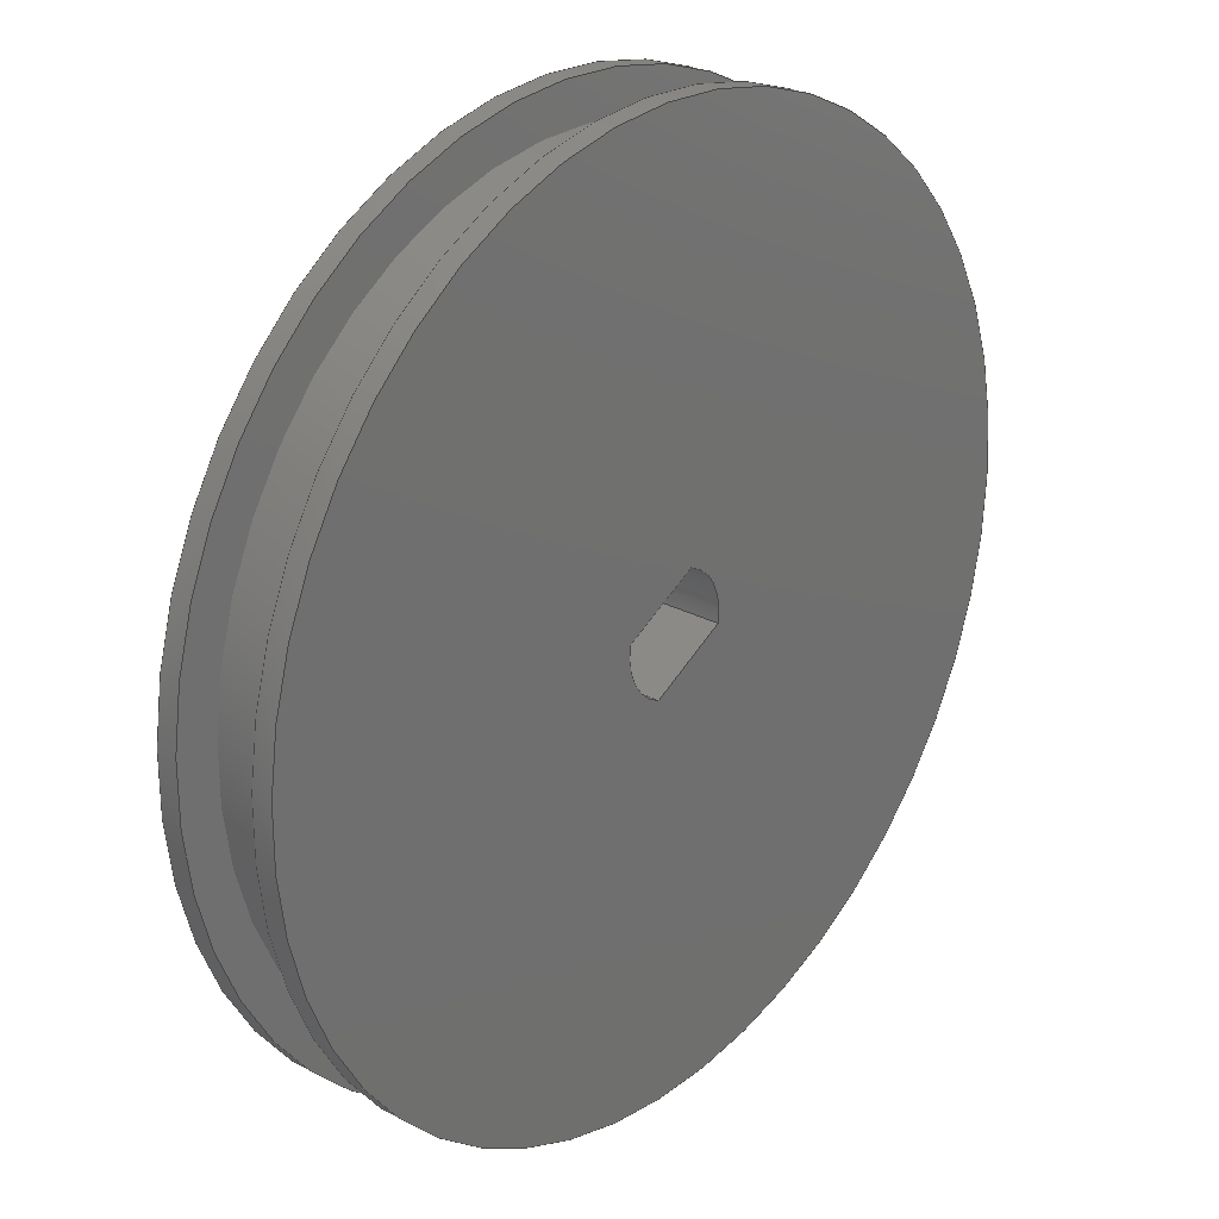
<metadata>
{"format":"step","ext":"step","renderer":"f3d","projection":"perspective","resolution":1024,"background":"white","views":[{"elev":25.3,"azim":131.0,"up":"+Y"}]}
</metadata>
<code>
ISO-10303-21;
DATA;
#1=MECHANICAL_DESIGN_GEOMETRIC_PRESENTATION_REPRESENTATION('',(#4),#420);
#2=SHAPE_REPRESENTATION_RELATIONSHIP('SRR','None',#427,#3);
#3=ADVANCED_BREP_SHAPE_REPRESENTATION('',(#5),#419);
#4=STYLED_ITEM('',(#436),#5);
#5=MANIFOLD_SOLID_BREP('Body1',#232);
#6=FACE_BOUND('',#38,.T.);
#7=FACE_BOUND('',#40,.T.);
#8=FACE_BOUND('',#42,.T.);
#9=FACE_BOUND('',#51,.T.);
#10=FACE_BOUND('',#53,.T.);
#11=PLANE('',#255);
#12=PLANE('',#256);
#13=PLANE('',#257);
#14=PLANE('',#263);
#15=PLANE('',#266);
#16=PLANE('',#269);
#17=PLANE('',#273);
#18=PLANE('',#274);
#19=FACE_OUTER_BOUND('',#34,.T.);
#20=FACE_OUTER_BOUND('',#35,.T.);
#21=FACE_OUTER_BOUND('',#36,.T.);
#22=FACE_OUTER_BOUND('',#37,.T.);
#23=FACE_OUTER_BOUND('',#39,.T.);
#24=FACE_OUTER_BOUND('',#41,.T.);
#25=FACE_OUTER_BOUND('',#43,.T.);
#26=FACE_OUTER_BOUND('',#44,.T.);
#27=FACE_OUTER_BOUND('',#45,.T.);
#28=FACE_OUTER_BOUND('',#46,.T.);
#29=FACE_OUTER_BOUND('',#47,.T.);
#30=FACE_OUTER_BOUND('',#48,.T.);
#31=FACE_OUTER_BOUND('',#49,.T.);
#32=FACE_OUTER_BOUND('',#50,.T.);
#33=FACE_OUTER_BOUND('',#52,.T.);
#34=EDGE_LOOP('',(#150,#151,#152,#153));
#35=EDGE_LOOP('',(#154,#155,#156,#157));
#36=EDGE_LOOP('',(#158,#159,#160,#161));
#37=EDGE_LOOP('',(#162));
#38=EDGE_LOOP('',(#163));
#39=EDGE_LOOP('',(#164));
#40=EDGE_LOOP('',(#165));
#41=EDGE_LOOP('',(#166));
#42=EDGE_LOOP('',(#167,#168,#169,#170,#171,#172));
#43=EDGE_LOOP('',(#173,#174,#175,#176));
#44=EDGE_LOOP('',(#177,#178,#179,#180));
#45=EDGE_LOOP('',(#181,#182,#183,#184));
#46=EDGE_LOOP('',(#185,#186,#187,#188));
#47=EDGE_LOOP('',(#189,#190,#191,#192));
#48=EDGE_LOOP('',(#193,#194,#195,#196));
#49=EDGE_LOOP('',(#197,#198,#199,#200));
#50=EDGE_LOOP('',(#201));
#51=EDGE_LOOP('',(#202));
#52=EDGE_LOOP('',(#203));
#53=EDGE_LOOP('',(#204,#205,#206,#207,#208,#209));
#54=LINE('',#356,#70);
#55=LINE('',#362,#71);
#56=LINE('',#368,#72);
#57=LINE('',#375,#73);
#58=LINE('',#379,#74);
#59=LINE('',#383,#75);
#60=LINE('',#389,#76);
#61=LINE('',#390,#77);
#62=LINE('',#393,#78);
#63=LINE('',#394,#79);
#64=LINE('',#398,#80);
#65=LINE('',#401,#81);
#66=LINE('',#402,#82);
#67=LINE('',#406,#83);
#68=LINE('',#408,#84);
#69=LINE('',#413,#85);
#70=VECTOR('',#281,22);
#71=VECTOR('',#288,22);
#72=VECTOR('',#295,20);
#73=VECTOR('',#304,10);
#74=VECTOR('',#307,10);
#75=VECTOR('',#310,10);
#76=VECTOR('',#317,10);
#77=VECTOR('',#318,10);
#78=VECTOR('',#321,10);
#79=VECTOR('',#322,10);
#80=VECTOR('',#327,10);
#81=VECTOR('',#330,10);
#82=VECTOR('',#331,10);
#83=VECTOR('',#336,10);
#84=VECTOR('',#339,10);
#85=VECTOR('',#344,4);
#86=CIRCLE('',#247,22);
#87=CIRCLE('',#248,22);
#88=CIRCLE('',#250,22);
#89=CIRCLE('',#251,22);
#90=CIRCLE('',#253,20);
#91=CIRCLE('',#254,20);
#92=CIRCLE('',#258,2.8);
#93=CIRCLE('',#259,2.8);
#94=CIRCLE('',#260,2.818);
#95=CIRCLE('',#262,2.8);
#96=CIRCLE('',#265,2.8);
#97=CIRCLE('',#268,2.818);
#98=CIRCLE('',#271,4);
#99=CIRCLE('',#272,4);
#100=VERTEX_POINT('',#353);
#101=VERTEX_POINT('',#355);
#102=VERTEX_POINT('',#359);
#103=VERTEX_POINT('',#361);
#104=VERTEX_POINT('',#365);
#105=VERTEX_POINT('',#367);
#106=VERTEX_POINT('',#373);
#107=VERTEX_POINT('',#374);
#108=VERTEX_POINT('',#376);
#109=VERTEX_POINT('',#378);
#110=VERTEX_POINT('',#380);
#111=VERTEX_POINT('',#382);
#112=VERTEX_POINT('',#386);
#113=VERTEX_POINT('',#387);
#114=VERTEX_POINT('',#392);
#115=VERTEX_POINT('',#396);
#116=VERTEX_POINT('',#400);
#117=VERTEX_POINT('',#404);
#118=VERTEX_POINT('',#410);
#119=VERTEX_POINT('',#412);
#120=EDGE_CURVE('',#100,#100,#86,.T.);
#121=EDGE_CURVE('',#100,#101,#54,.T.);
#122=EDGE_CURVE('',#101,#101,#87,.T.);
#123=EDGE_CURVE('',#102,#102,#88,.T.);
#124=EDGE_CURVE('',#102,#103,#55,.T.);
#125=EDGE_CURVE('',#103,#103,#89,.T.);
#126=EDGE_CURVE('',#104,#104,#90,.T.);
#127=EDGE_CURVE('',#104,#105,#56,.T.);
#128=EDGE_CURVE('',#105,#105,#91,.T.);
#129=EDGE_CURVE('',#106,#107,#57,.T.);
#130=EDGE_CURVE('',#107,#108,#92,.T.);
#131=EDGE_CURVE('',#108,#109,#58,.T.);
#132=EDGE_CURVE('',#109,#110,#93,.T.);
#133=EDGE_CURVE('',#110,#111,#59,.T.);
#134=EDGE_CURVE('',#111,#106,#94,.T.);
#135=EDGE_CURVE('',#112,#113,#95,.T.);
#136=EDGE_CURVE('',#110,#112,#60,.T.);
#137=EDGE_CURVE('',#109,#113,#61,.T.);
#138=EDGE_CURVE('',#113,#114,#62,.T.);
#139=EDGE_CURVE('',#108,#114,#63,.T.);
#140=EDGE_CURVE('',#114,#115,#96,.T.);
#141=EDGE_CURVE('',#115,#107,#64,.T.);
#142=EDGE_CURVE('',#115,#116,#65,.T.);
#143=EDGE_CURVE('',#106,#116,#66,.T.);
#144=EDGE_CURVE('',#116,#117,#97,.T.);
#145=EDGE_CURVE('',#111,#117,#67,.T.);
#146=EDGE_CURVE('',#117,#112,#68,.T.);
#147=EDGE_CURVE('',#118,#118,#98,.T.);
#148=EDGE_CURVE('',#118,#119,#69,.T.);
#149=EDGE_CURVE('',#119,#119,#99,.T.);
#150=ORIENTED_EDGE('',*,*,#120,.F.);
#151=ORIENTED_EDGE('',*,*,#121,.T.);
#152=ORIENTED_EDGE('',*,*,#122,.F.);
#153=ORIENTED_EDGE('',*,*,#121,.F.);
#154=ORIENTED_EDGE('',*,*,#123,.F.);
#155=ORIENTED_EDGE('',*,*,#124,.T.);
#156=ORIENTED_EDGE('',*,*,#125,.F.);
#157=ORIENTED_EDGE('',*,*,#124,.F.);
#158=ORIENTED_EDGE('',*,*,#126,.T.);
#159=ORIENTED_EDGE('',*,*,#127,.T.);
#160=ORIENTED_EDGE('',*,*,#128,.T.);
#161=ORIENTED_EDGE('',*,*,#127,.F.);
#162=ORIENTED_EDGE('',*,*,#125,.T.);
#163=ORIENTED_EDGE('',*,*,#126,.F.);
#164=ORIENTED_EDGE('',*,*,#120,.T.);
#165=ORIENTED_EDGE('',*,*,#128,.F.);
#166=ORIENTED_EDGE('',*,*,#123,.T.);
#167=ORIENTED_EDGE('',*,*,#129,.T.);
#168=ORIENTED_EDGE('',*,*,#130,.T.);
#169=ORIENTED_EDGE('',*,*,#131,.T.);
#170=ORIENTED_EDGE('',*,*,#132,.T.);
#171=ORIENTED_EDGE('',*,*,#133,.T.);
#172=ORIENTED_EDGE('',*,*,#134,.T.);
#173=ORIENTED_EDGE('',*,*,#135,.F.);
#174=ORIENTED_EDGE('',*,*,#136,.F.);
#175=ORIENTED_EDGE('',*,*,#132,.F.);
#176=ORIENTED_EDGE('',*,*,#137,.T.);
#177=ORIENTED_EDGE('',*,*,#138,.F.);
#178=ORIENTED_EDGE('',*,*,#137,.F.);
#179=ORIENTED_EDGE('',*,*,#131,.F.);
#180=ORIENTED_EDGE('',*,*,#139,.T.);
#181=ORIENTED_EDGE('',*,*,#140,.F.);
#182=ORIENTED_EDGE('',*,*,#139,.F.);
#183=ORIENTED_EDGE('',*,*,#130,.F.);
#184=ORIENTED_EDGE('',*,*,#141,.F.);
#185=ORIENTED_EDGE('',*,*,#142,.F.);
#186=ORIENTED_EDGE('',*,*,#141,.T.);
#187=ORIENTED_EDGE('',*,*,#129,.F.);
#188=ORIENTED_EDGE('',*,*,#143,.T.);
#189=ORIENTED_EDGE('',*,*,#144,.F.);
#190=ORIENTED_EDGE('',*,*,#143,.F.);
#191=ORIENTED_EDGE('',*,*,#134,.F.);
#192=ORIENTED_EDGE('',*,*,#145,.T.);
#193=ORIENTED_EDGE('',*,*,#146,.F.);
#194=ORIENTED_EDGE('',*,*,#145,.F.);
#195=ORIENTED_EDGE('',*,*,#133,.F.);
#196=ORIENTED_EDGE('',*,*,#136,.T.);
#197=ORIENTED_EDGE('',*,*,#147,.F.);
#198=ORIENTED_EDGE('',*,*,#148,.T.);
#199=ORIENTED_EDGE('',*,*,#149,.T.);
#200=ORIENTED_EDGE('',*,*,#148,.F.);
#201=ORIENTED_EDGE('',*,*,#122,.T.);
#202=ORIENTED_EDGE('',*,*,#149,.F.);
#203=ORIENTED_EDGE('',*,*,#147,.T.);
#204=ORIENTED_EDGE('',*,*,#142,.T.);
#205=ORIENTED_EDGE('',*,*,#144,.T.);
#206=ORIENTED_EDGE('',*,*,#146,.T.);
#207=ORIENTED_EDGE('',*,*,#135,.T.);
#208=ORIENTED_EDGE('',*,*,#138,.T.);
#209=ORIENTED_EDGE('',*,*,#140,.T.);
#210=CYLINDRICAL_SURFACE('',#246,22);
#211=CYLINDRICAL_SURFACE('',#249,22);
#212=CYLINDRICAL_SURFACE('',#252,20);
#213=CYLINDRICAL_SURFACE('',#261,2.8);
#214=CYLINDRICAL_SURFACE('',#264,2.8);
#215=CYLINDRICAL_SURFACE('',#267,2.818);
#216=CYLINDRICAL_SURFACE('',#270,4);
#217=ADVANCED_FACE('',(#19),#210,.T.);
#218=ADVANCED_FACE('',(#20),#211,.T.);
#219=ADVANCED_FACE('',(#21),#212,.T.);
#220=ADVANCED_FACE('',(#22,#6),#11,.F.);
#221=ADVANCED_FACE('',(#23,#7),#12,.T.);
#222=ADVANCED_FACE('',(#24,#8),#13,.T.);
#223=ADVANCED_FACE('',(#25),#213,.F.);
#224=ADVANCED_FACE('',(#26),#14,.F.);
#225=ADVANCED_FACE('',(#27),#214,.F.);
#226=ADVANCED_FACE('',(#28),#15,.F.);
#227=ADVANCED_FACE('',(#29),#215,.F.);
#228=ADVANCED_FACE('',(#30),#16,.F.);
#229=ADVANCED_FACE('',(#31),#216,.T.);
#230=ADVANCED_FACE('',(#32,#9),#17,.T.);
#231=ADVANCED_FACE('',(#33,#10),#18,.T.);
#232=CLOSED_SHELL('',(#217,#218,#219,#220,#221,#222,#223,#224,#225,#226,
#227,#228,#229,#230,#231));
#233=DERIVED_UNIT_ELEMENT(#235,1);
#234=DERIVED_UNIT_ELEMENT(#422,-3);
#235=(
MASS_UNIT()
NAMED_UNIT(*)
SI_UNIT(.KILO.,.GRAM.)
);
#236=DERIVED_UNIT((#233,#234));
#237=MEASURE_REPRESENTATION_ITEM('density measure',
POSITIVE_RATIO_MEASURE(7850),#236);
#238=PROPERTY_DEFINITION_REPRESENTATION(#243,#240);
#239=PROPERTY_DEFINITION_REPRESENTATION(#244,#241);
#240=REPRESENTATION('material name',(#242),#419);
#241=REPRESENTATION('density',(#237),#419);
#242=DESCRIPTIVE_REPRESENTATION_ITEM('Steel','Steel');
#243=PROPERTY_DEFINITION('material property','material name',#429);
#244=PROPERTY_DEFINITION('material property','density of part',#429);
#245=AXIS2_PLACEMENT_3D('',#351,#275,#276);
#246=AXIS2_PLACEMENT_3D('',#352,#277,#278);
#247=AXIS2_PLACEMENT_3D('',#354,#279,#280);
#248=AXIS2_PLACEMENT_3D('',#357,#282,#283);
#249=AXIS2_PLACEMENT_3D('',#358,#284,#285);
#250=AXIS2_PLACEMENT_3D('',#360,#286,#287);
#251=AXIS2_PLACEMENT_3D('',#363,#289,#290);
#252=AXIS2_PLACEMENT_3D('',#364,#291,#292);
#253=AXIS2_PLACEMENT_3D('',#366,#293,#294);
#254=AXIS2_PLACEMENT_3D('',#369,#296,#297);
#255=AXIS2_PLACEMENT_3D('',#370,#298,#299);
#256=AXIS2_PLACEMENT_3D('',#371,#300,#301);
#257=AXIS2_PLACEMENT_3D('',#372,#302,#303);
#258=AXIS2_PLACEMENT_3D('',#377,#305,#306);
#259=AXIS2_PLACEMENT_3D('',#381,#308,#309);
#260=AXIS2_PLACEMENT_3D('',#384,#311,#312);
#261=AXIS2_PLACEMENT_3D('',#385,#313,#314);
#262=AXIS2_PLACEMENT_3D('',#388,#315,#316);
#263=AXIS2_PLACEMENT_3D('',#391,#319,#320);
#264=AXIS2_PLACEMENT_3D('',#395,#323,#324);
#265=AXIS2_PLACEMENT_3D('',#397,#325,#326);
#266=AXIS2_PLACEMENT_3D('',#399,#328,#329);
#267=AXIS2_PLACEMENT_3D('',#403,#332,#333);
#268=AXIS2_PLACEMENT_3D('',#405,#334,#335);
#269=AXIS2_PLACEMENT_3D('',#407,#337,#338);
#270=AXIS2_PLACEMENT_3D('',#409,#340,#341);
#271=AXIS2_PLACEMENT_3D('',#411,#342,#343);
#272=AXIS2_PLACEMENT_3D('',#414,#345,#346);
#273=AXIS2_PLACEMENT_3D('',#415,#347,#348);
#274=AXIS2_PLACEMENT_3D('',#416,#349,#350);
#275=DIRECTION('axis',(0,0,1));
#276=DIRECTION('refdir',(1,0,0));
#277=DIRECTION('center_axis',(0,-4.981e-16,1));
#278=DIRECTION('ref_axis',(1,-8.136e-32,0));
#279=DIRECTION('center_axis',(-1.633e-16,4.981e-16,
-1));
#280=DIRECTION('ref_axis',(1,-8.136e-32,0));
#281=DIRECTION('',(0,-4.981e-16,1));
#282=DIRECTION('center_axis',(1.633e-16,-4.981e-16,
1));
#283=DIRECTION('ref_axis',(1,-8.136e-32,0));
#284=DIRECTION('center_axis',(0,-4.981e-16,1));
#285=DIRECTION('ref_axis',(1,-8.136e-32,0));
#286=DIRECTION('center_axis',(-1.633e-16,4.981e-16,
-1));
#287=DIRECTION('ref_axis',(1,-8.136e-32,0));
#288=DIRECTION('',(0,-4.981e-16,1));
#289=DIRECTION('center_axis',(1.633e-16,-4.981e-16,
1));
#290=DIRECTION('ref_axis',(1,-8.136e-32,0));
#291=DIRECTION('center_axis',(0,-4.996e-16,1));
#292=DIRECTION('ref_axis',(1,-4.533e-32,-1.007e-47));
#293=DIRECTION('center_axis',(1.633e-16,-4.981e-16,
1));
#294=DIRECTION('ref_axis',(1,3.627e-32,-1.633e-16));
#295=DIRECTION('',(0,-4.996e-16,1));
#296=DIRECTION('center_axis',(-1.633e-16,4.981e-16,
-1));
#297=DIRECTION('ref_axis',(1,3.627e-32,-1.633e-16));
#298=DIRECTION('center_axis',(-1.633e-16,4.981e-16,
-1));
#299=DIRECTION('ref_axis',(1,3.627e-32,-1.633e-16));
#300=DIRECTION('center_axis',(-1.633e-16,4.981e-16,
-1));
#301=DIRECTION('ref_axis',(1,3.627e-32,-1.633e-16));
#302=DIRECTION('center_axis',(-1.633e-16,4.981e-16,
-1));
#303=DIRECTION('ref_axis',(-3.381e-32,-1,-4.981e-16));
#304=DIRECTION('',(0.8722,-0.4892,-3.861e-16));
#305=DIRECTION('center_axis',(1.633e-16,-4.981e-16,
1));
#306=DIRECTION('ref_axis',(0.9826,0.186,-6.617e-17));
#307=DIRECTION('',(-0.8722,0.4892,3.861e-16));
#308=DIRECTION('center_axis',(1.633e-16,-4.981e-16,
1));
#309=DIRECTION('ref_axis',(-0.9839,-0.1785,7.013e-17));
#310=DIRECTION('',(0.8682,-0.4961,-3.89e-16));
#311=DIRECTION('center_axis',(1.633e-16,-4.981e-16,
1));
#312=DIRECTION('ref_axis',(-0.9819,-0.1896,6.425e-17));
#313=DIRECTION('center_axis',(1.619e-16,-4.996e-16,
1));
#314=DIRECTION('ref_axis',(-0.9839,-0.1785,7.013e-17));
#315=DIRECTION('center_axis',(-1.633e-16,4.981e-16,
-1));
#316=DIRECTION('ref_axis',(-0.9839,-0.1785,7.013e-17));
#317=DIRECTION('',(1.619e-16,-4.996e-16,1));
#318=DIRECTION('',(1.619e-16,-4.996e-16,1));
#319=DIRECTION('center_axis',(0.4892,0.8722,3.565e-16));
#320=DIRECTION('ref_axis',(-0.8722,0.4892,3.861e-16));
#321=DIRECTION('',(0.8722,-0.4892,-3.861e-16));
#322=DIRECTION('',(1.619e-16,-4.996e-16,1));
#323=DIRECTION('center_axis',(1.619e-16,-4.996e-16,
1));
#324=DIRECTION('ref_axis',(0.9826,0.186,-6.617e-17));
#325=DIRECTION('center_axis',(-1.633e-16,4.981e-16,
-1));
#326=DIRECTION('ref_axis',(0.9826,0.186,-6.617e-17));
#327=DIRECTION('',(0,2.22e-16,-1));
#328=DIRECTION('center_axis',(-0.4892,-0.8722,-3.565e-16));
#329=DIRECTION('ref_axis',(0.8722,-0.4892,-2.705e-15));
#330=DIRECTION('',(-0.8722,0.4892,3.861e-16));
#331=DIRECTION('',(1.619e-16,-4.996e-16,1));
#332=DIRECTION('center_axis',(1.619e-16,-4.996e-16,
1));
#333=DIRECTION('ref_axis',(-0.9819,-0.1896,6.425e-17));
#334=DIRECTION('center_axis',(-1.633e-16,4.981e-16,
-1));
#335=DIRECTION('ref_axis',(-0.9819,-0.1896,6.425e-17));
#336=DIRECTION('',(1.619e-16,-4.996e-16,1));
#337=DIRECTION('center_axis',(-0.4961,-0.8682,-3.534e-16));
#338=DIRECTION('ref_axis',(0.8682,-0.4961,-1.768e-11));
#339=DIRECTION('',(-0.8682,0.4961,3.89e-16));
#340=DIRECTION('center_axis',(0,2.22e-16,-1));
#341=DIRECTION('ref_axis',(-1,0,0));
#342=DIRECTION('center_axis',(1.633e-16,-4.981e-16,
1));
#343=DIRECTION('ref_axis',(-1,0,0));
#344=DIRECTION('',(0,2.22e-16,-1));
#345=DIRECTION('center_axis',(1.633e-16,-4.981e-16,
1));
#346=DIRECTION('ref_axis',(-1,-3.627e-32,1.633e-16));
#347=DIRECTION('center_axis',(1.633e-16,-4.981e-16,
1));
#348=DIRECTION('ref_axis',(-1,-3.627e-32,1.633e-16));
#349=DIRECTION('center_axis',(1.633e-16,-4.981e-16,
1));
#350=DIRECTION('ref_axis',(0.4892,0.8722,3.546e-16));
#351=CARTESIAN_POINT('',(0,0,0));
#352=CARTESIAN_POINT('Origin',(-0.02328,-0.00929,
-2.241e-16));
#353=CARTESIAN_POINT('',(-22.02,-0.00929,5));
#354=CARTESIAN_POINT('Origin',(-0.02328,-0.00929,
5));
#355=CARTESIAN_POINT('',(-22.02,-0.00929,6));
#356=CARTESIAN_POINT('',(-22.02,-0.00929,-2.241e-16));
#357=CARTESIAN_POINT('Origin',(-0.02328,-0.00929,
6));
#358=CARTESIAN_POINT('Origin',(-0.02328,-0.00929,
-2.241e-16));
#359=CARTESIAN_POINT('',(-22.02,-0.00929,3.369e-15));
#360=CARTESIAN_POINT('Origin',(-0.02328,-0.00929,
-5.547e-31));
#361=CARTESIAN_POINT('',(-22.02,-0.00929,1));
#362=CARTESIAN_POINT('',(-22.02,-0.00929,-2.241e-16));
#363=CARTESIAN_POINT('Origin',(-0.02328,-0.00929,
1));
#364=CARTESIAN_POINT('Origin',(2.191e-11,4.166e-12,
1));
#365=CARTESIAN_POINT('',(-20,4.166e-12,1));
#366=CARTESIAN_POINT('Origin',(2.191e-11,4.166e-12,
1));
#367=CARTESIAN_POINT('',(-20,4.166e-12,5));
#368=CARTESIAN_POINT('',(-20,4.163e-12,1));
#369=CARTESIAN_POINT('Origin',(2.191e-11,4.166e-12,
5));
#370=CARTESIAN_POINT('Origin',(2.192e-11,4.166e-12,
1));
#371=CARTESIAN_POINT('Origin',(2.192e-11,4.166e-12,
5));
#372=CARTESIAN_POINT('Origin',(-0.02328,-0.00929,
0));
#373=CARTESIAN_POINT('',(-2.767,-0.5343,4.441e-15));
#374=CARTESIAN_POINT('',(0.9668,-2.628,-1.332e-14));
#375=CARTESIAN_POINT('',(-1.835,-1.057,0));
#376=CARTESIAN_POINT('',(2.728,0.5114,-8.882e-15));
#377=CARTESIAN_POINT('Origin',(-0.02328,-0.00929,
0));
#378=CARTESIAN_POINT('',(-1.013,2.61,-4.441e-15));
#379=CARTESIAN_POINT('',(1.793,1.036,0));
#380=CARTESIAN_POINT('',(-2.778,-0.5091,-4.441e-15));
#381=CARTESIAN_POINT('Origin',(-0.02328,-0.00929,
0));
#382=CARTESIAN_POINT('',(-2.771,-0.5134,4.441e-15));
#383=CARTESIAN_POINT('',(-1.848,-1.041,0));
#384=CARTESIAN_POINT('Origin',(0,0,0));
#385=CARTESIAN_POINT('Origin',(-0.02328,-0.00929,
1));
#386=CARTESIAN_POINT('',(-2.778,-0.5091,7));
#387=CARTESIAN_POINT('',(-1.013,2.61,7));
#388=CARTESIAN_POINT('Origin',(-0.02328,-0.00929,
7));
#389=CARTESIAN_POINT('',(-2.778,-0.5091,1));
#390=CARTESIAN_POINT('',(-1.013,2.61,1));
#391=CARTESIAN_POINT('Origin',(2.728,0.5114,1));
#392=CARTESIAN_POINT('',(2.728,0.5114,7));
#393=CARTESIAN_POINT('',(1.793,1.036,7));
#394=CARTESIAN_POINT('',(2.728,0.5114,1));
#395=CARTESIAN_POINT('Origin',(-0.02328,-0.00929,
1));
#396=CARTESIAN_POINT('',(0.9668,-2.628,7));
#397=CARTESIAN_POINT('Origin',(-0.02328,-0.00929,
7));
#398=CARTESIAN_POINT('',(0.9668,-2.628,1));
#399=CARTESIAN_POINT('Origin',(-2.767,-0.5343,1));
#400=CARTESIAN_POINT('',(-2.767,-0.5343,7));
#401=CARTESIAN_POINT('',(-1.835,-1.057,7));
#402=CARTESIAN_POINT('',(-2.767,-0.5343,1));
#403=CARTESIAN_POINT('Origin',(0,0,1));
#404=CARTESIAN_POINT('',(-2.771,-0.5134,7));
#405=CARTESIAN_POINT('Origin',(0,0,7));
#406=CARTESIAN_POINT('',(-2.771,-0.5134,1));
#407=CARTESIAN_POINT('Origin',(-2.778,-0.5091,1));
#408=CARTESIAN_POINT('',(-1.848,-1.041,7));
#409=CARTESIAN_POINT('Origin',(-0.02328,-0.00929,
7));
#410=CARTESIAN_POINT('',(3.977,-0.00929,7));
#411=CARTESIAN_POINT('Origin',(-0.02328,-0.00929,
7));
#412=CARTESIAN_POINT('',(3.977,-0.00929,6));
#413=CARTESIAN_POINT('',(3.977,-0.00929,7));
#414=CARTESIAN_POINT('Origin',(-0.02328,-0.00929,
6));
#415=CARTESIAN_POINT('Origin',(0,0,6));
#416=CARTESIAN_POINT('Origin',(-0.02328,-0.00929,
7));
#417=UNCERTAINTY_MEASURE_WITH_UNIT(LENGTH_MEASURE(0.01),#421,
'DISTANCE_ACCURACY_VALUE',
'Maximum model space distance between geometric entities at asserted c
onnectivities');
#418=UNCERTAINTY_MEASURE_WITH_UNIT(LENGTH_MEASURE(0.01),#421,
'DISTANCE_ACCURACY_VALUE',
'Maximum model space distance between geometric entities at asserted c
onnectivities');
#419=(
GEOMETRIC_REPRESENTATION_CONTEXT(3)
GLOBAL_UNCERTAINTY_ASSIGNED_CONTEXT((#417))
GLOBAL_UNIT_ASSIGNED_CONTEXT((#421,#423,#424))
REPRESENTATION_CONTEXT('','3D')
);
#420=(
GEOMETRIC_REPRESENTATION_CONTEXT(3)
GLOBAL_UNCERTAINTY_ASSIGNED_CONTEXT((#418))
GLOBAL_UNIT_ASSIGNED_CONTEXT((#421,#423,#424))
REPRESENTATION_CONTEXT('','3D')
);
#421=(
LENGTH_UNIT()
NAMED_UNIT(*)
SI_UNIT(.MILLI.,.METRE.)
);
#422=(
LENGTH_UNIT()
NAMED_UNIT(*)
SI_UNIT($,.METRE.)
);
#423=(
NAMED_UNIT(*)
PLANE_ANGLE_UNIT()
SI_UNIT($,.RADIAN.)
);
#424=(
NAMED_UNIT(*)
SI_UNIT($,.STERADIAN.)
SOLID_ANGLE_UNIT()
);
#425=SHAPE_DEFINITION_REPRESENTATION(#426,#427);
#426=PRODUCT_DEFINITION_SHAPE('',$,#429);
#427=SHAPE_REPRESENTATION('',(#245),#419);
#428=PRODUCT_DEFINITION_CONTEXT('part definition',#433,'design');
#429=PRODUCT_DEFINITION('Wheel','Wheel v5',#430,#428);
#430=PRODUCT_DEFINITION_FORMATION('',$,#435);
#431=PRODUCT_RELATED_PRODUCT_CATEGORY('Wheel v5','Wheel v5',(#435));
#432=APPLICATION_PROTOCOL_DEFINITION('international standard',
'automotive_design',2009,#433);
#433=APPLICATION_CONTEXT(
'Core Data for Automotive Mechanical Design Process');
#434=PRODUCT_CONTEXT('part definition',#433,'mechanical');
#435=PRODUCT('Wheel','Wheel v5',$,(#434));
#436=PRESENTATION_STYLE_ASSIGNMENT((#437));
#437=SURFACE_STYLE_USAGE(.BOTH.,#438);
#438=SURFACE_SIDE_STYLE('',(#439));
#439=SURFACE_STYLE_FILL_AREA(#440);
#440=FILL_AREA_STYLE('Steel - Satin',(#441));
#441=FILL_AREA_STYLE_COLOUR('Steel - Satin',#442);
#442=COLOUR_RGB('Steel - Satin',0.6275,0.6275,0.6275);
ENDSEC;
END-ISO-10303-21;

</code>
